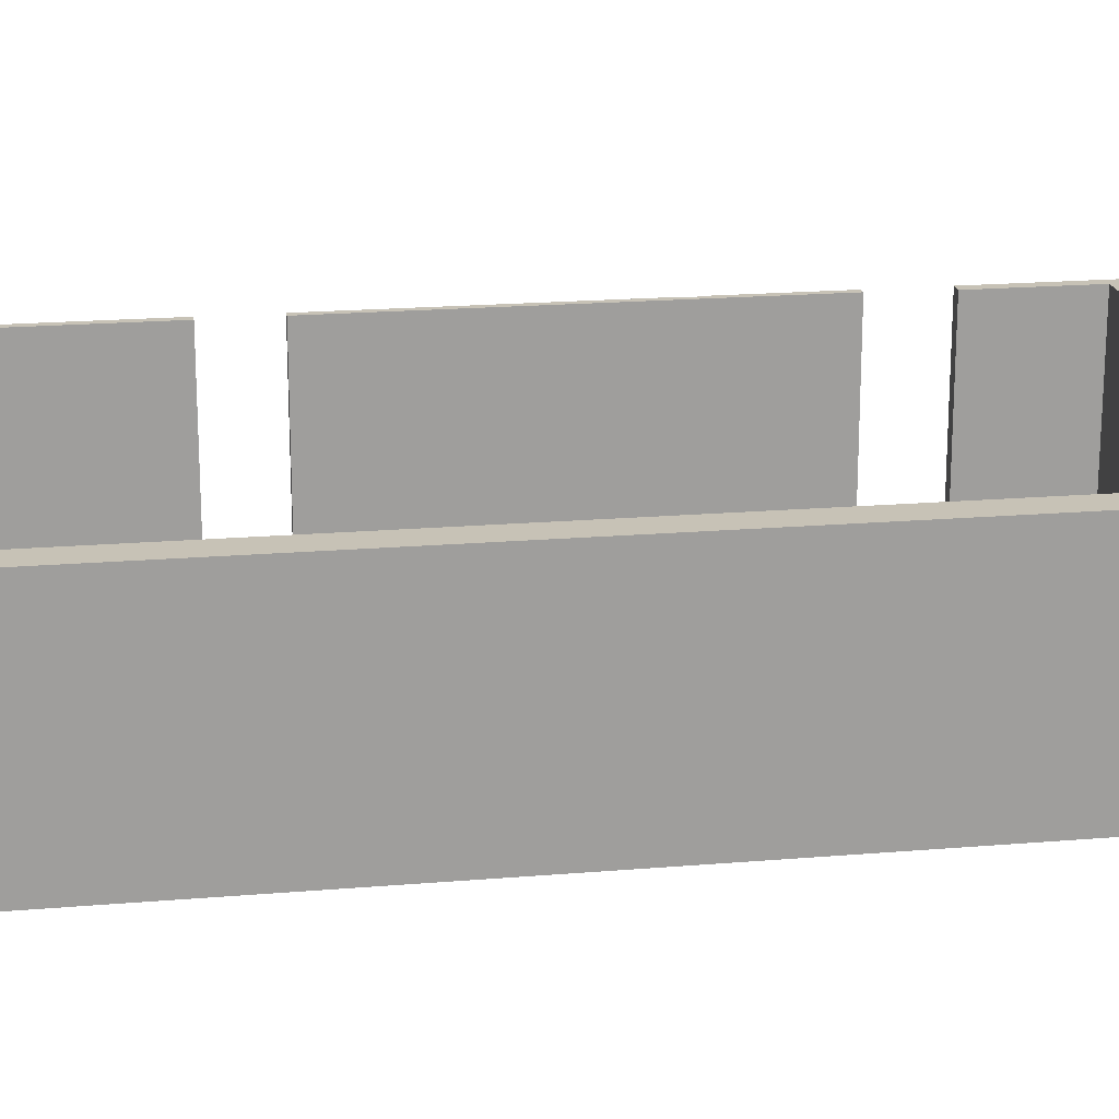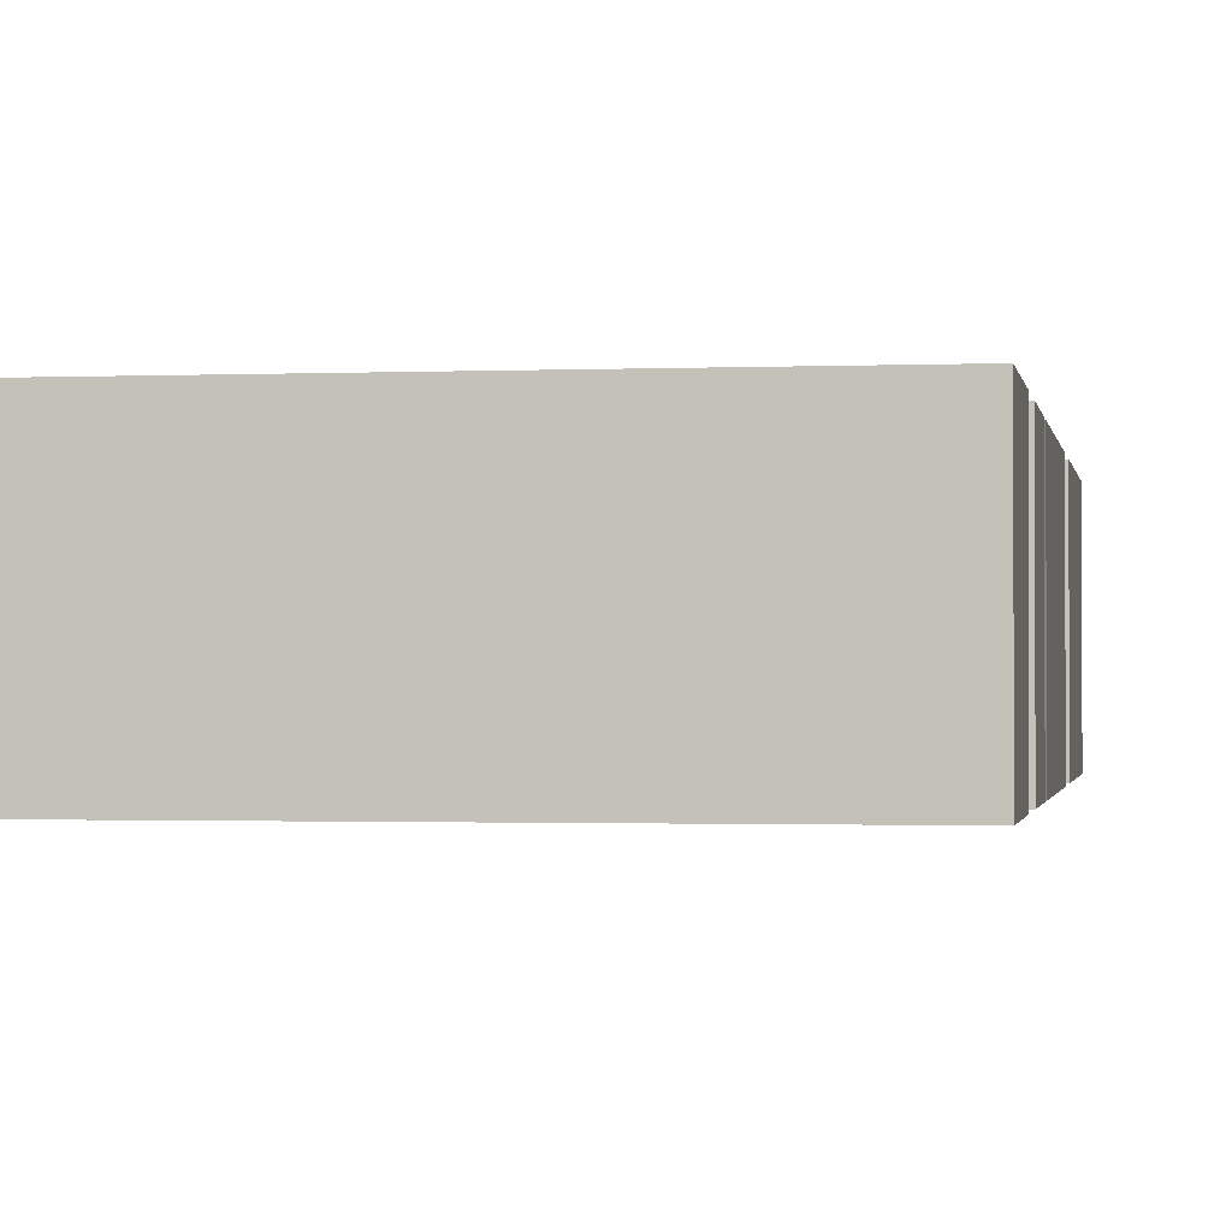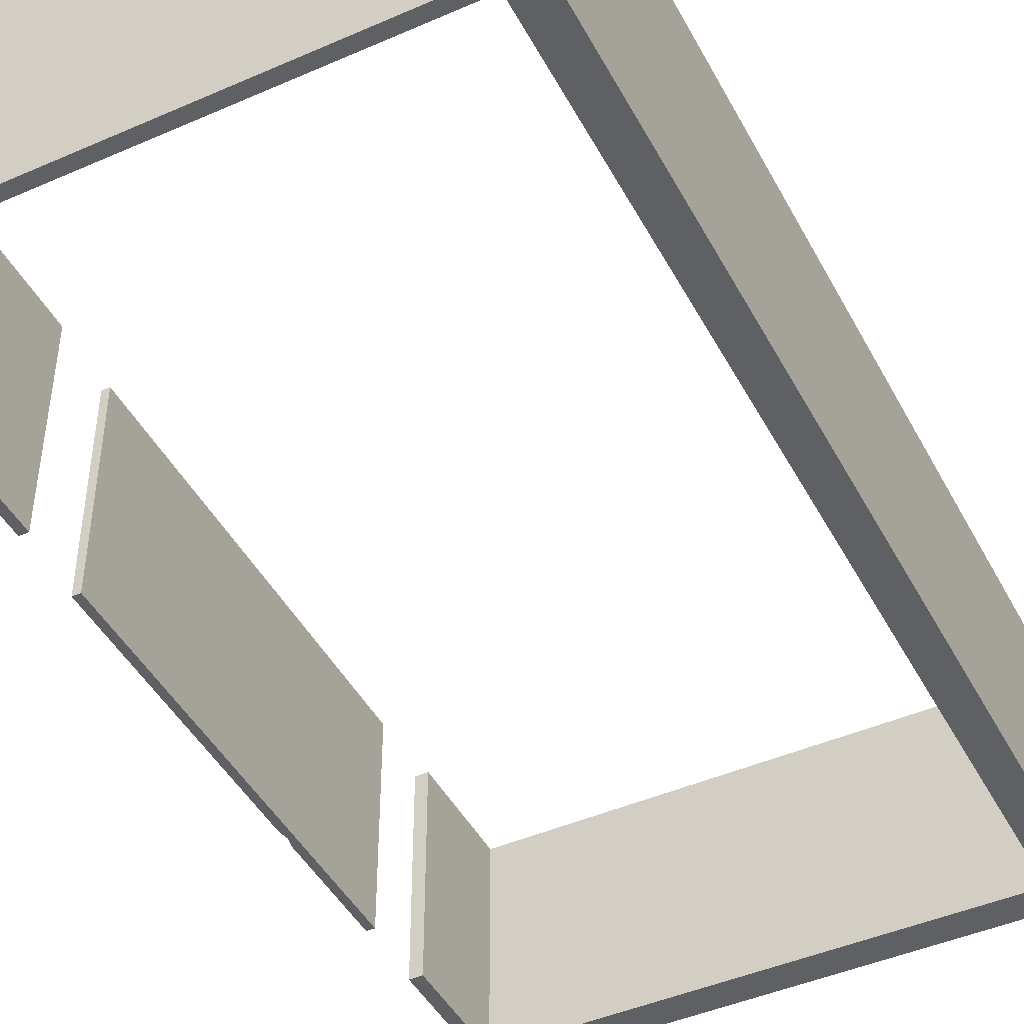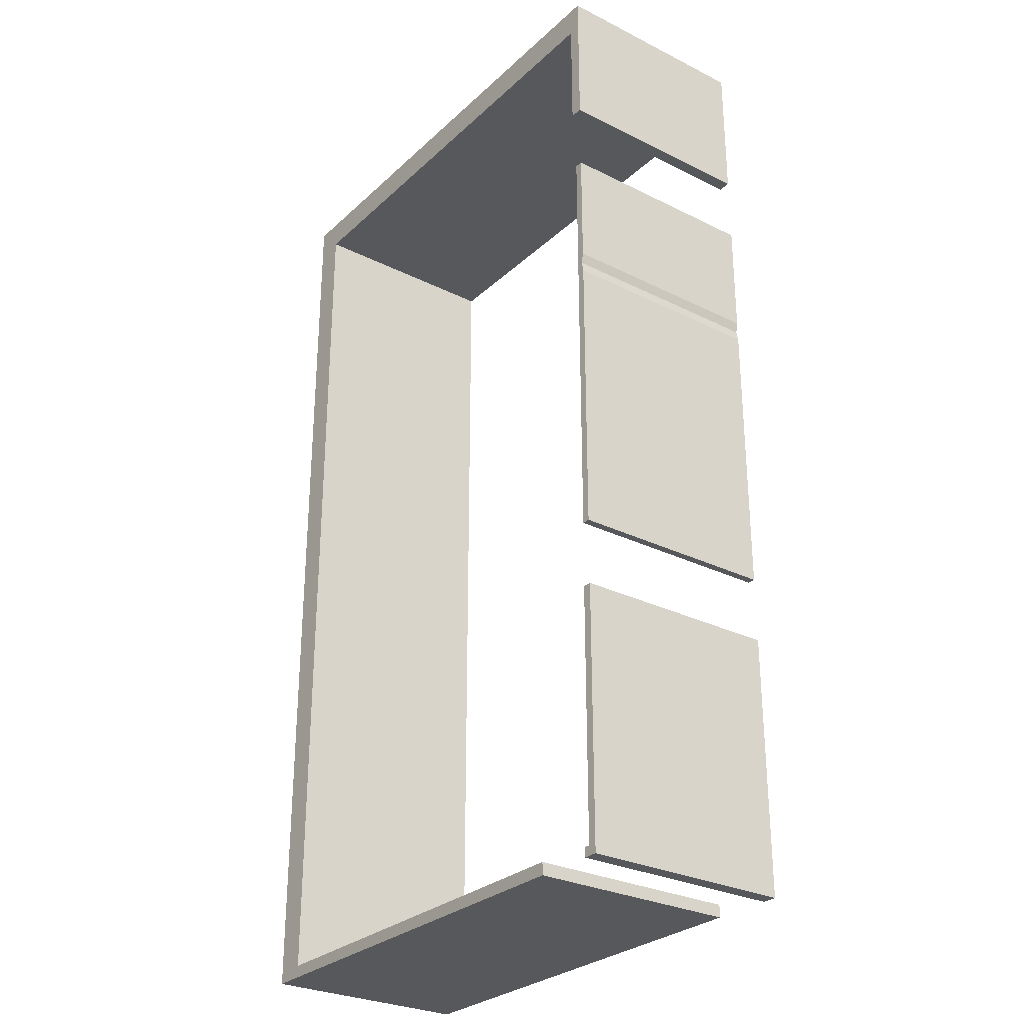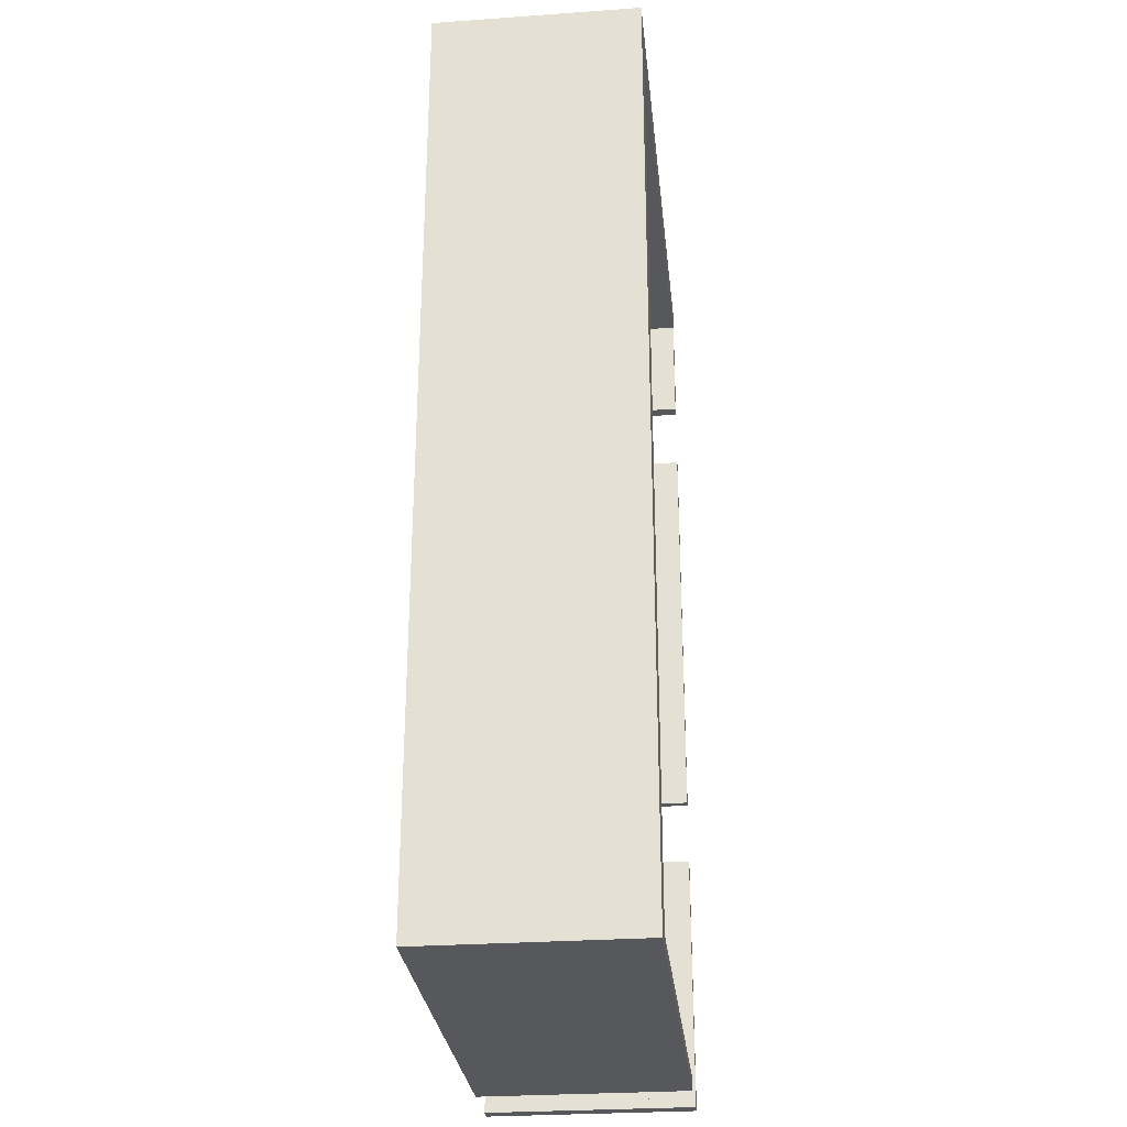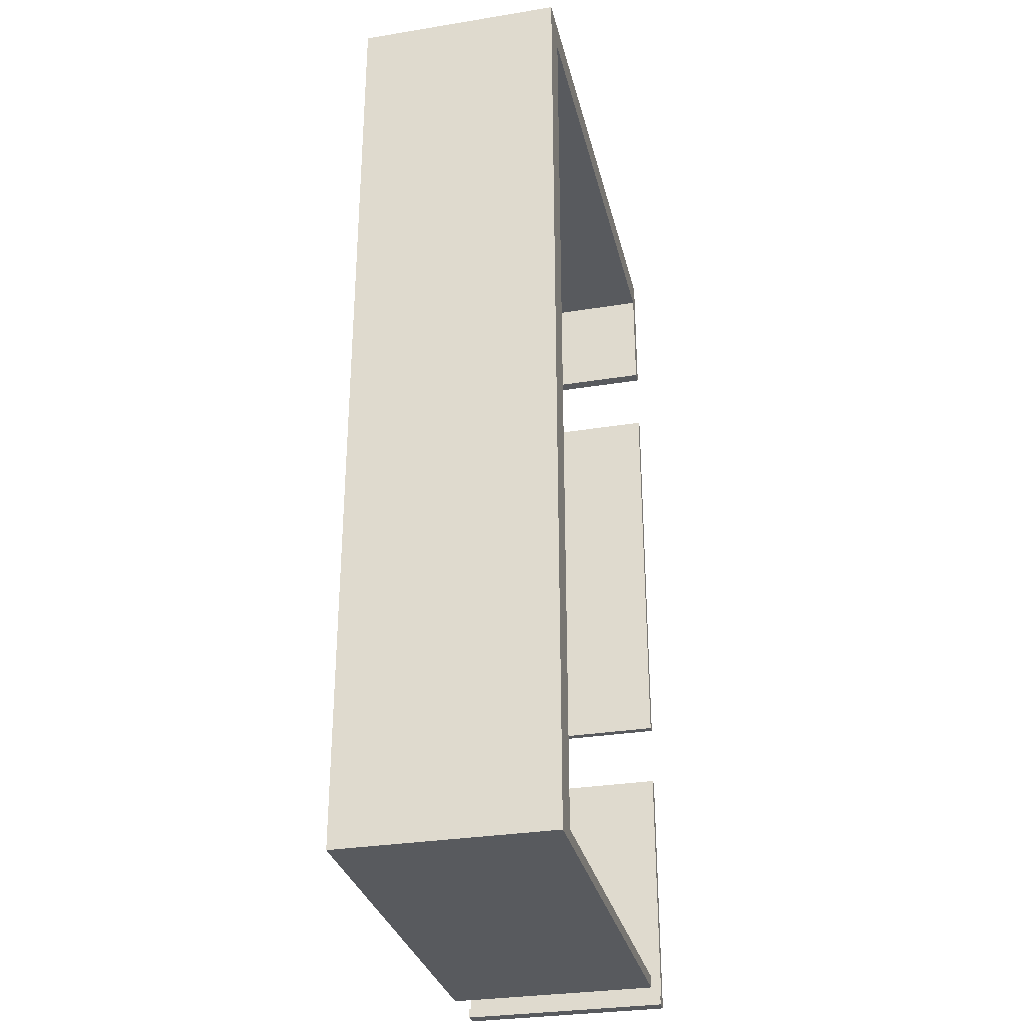
<metadata>
{"format":"obj","ext":"obj","renderer":"f3d","projection":"perspective","resolution":1024,"background":"white","views":[{"elev":19.3,"azim":-99.0,"up":"+Y"},{"elev":-1.1,"azim":9.2,"up":"+Y"},{"elev":-45.3,"azim":-153.2,"up":"+Y"},{"elev":-28.6,"azim":53.3,"up":"+Z"},{"elev":-28.8,"azim":-84.0,"up":"+Z"},{"elev":-31.0,"azim":-76.9,"up":"+Z"}]}
</metadata>
<code>
o Cube_Cube.036
v 0.2061 2.3 -0.5102
v 0.2061 2.3 -0.8465
v 0.2061 0 -0.8465
v 0.2061 0 -0.5102
v 0.5424 2.3 -0.5102
v 0.5424 0 -0.5102
v 0.5424 2.3 -0.8465
v 0.2061 2.3 -10.91
v 0.2061 0 -10.91
v 0.5424 0 -0.8465
v 5.781 0 -0.5102
v 5.781 2.3 -0.5102
v 5.781 2.3 -0.8465
v 0.5424 2.3 -10.91
v 0.5424 0 -10.91
v 0.2061 0 -11.04
v 0.2061 2.3 -11.04
v 5.781 0 -0.8465
v 5.917 2.3 -0.5102
v 5.917 0 -0.5102
v 5.917 2.3 -0.8465
v 0.5424 2.3 -11.04
v 0.5424 0 -11.04
v 5.917 0 -0.8465
v 5.781 2.3 -2.105
v 5.781 0 -2.105
v 5.917 2.3 -2.105
v 1.546 0 -10.91
v 1.546 2.3 -10.91
v 1.546 2.3 -11.04
v 1.546 0 -11.04
v 5.917 -0 -1.381
v 5.917 -0 -1.935
v 5.917 0 -2.105
v 1.648 0 -10.91
v 1.648 2.3 -10.91
v 1.648 2.3 -11.04
v 1.648 0 -11.04
v 5.917 -0 -1.956
v 2.562 0 -10.91
v 2.562 2.3 -10.91
v 2.562 2.3 -11.04
v 2.562 0 -11.04
v 2.674 0 -10.91
v 2.674 2.3 -10.91
v 2.674 2.3 -11.04
v 2.674 0 -11.04
v 3.588 0 -10.91
v 3.588 2.3 -10.91
v 3.588 2.3 -11.04
v 3.588 0 -11.04
v 3.701 0 -10.91
v 3.701 2.3 -10.91
v 3.701 2.3 -11.04
v 3.701 0 -11.04
v 4.66 0 -10.91
v 4.66 2.3 -10.91
v 4.66 2.3 -11.04
v 4.66 0 -11.04
v 4.761 0 -10.91
v 4.761 2.3 -10.91
v 4.761 2.3 -11.04
v 4.761 0 -11.04
v 5.1 0 -10.91
v 5.1 2.3 -10.91
v 5.1 2.3 -11.04
v 5.1 0 -11.04
v 5.832 2.3 -4.775
v 5.832 2.3 -7.49
v 5.832 0 -7.49
v 5.832 0 -4.775
v 5.832 0 -3.849
v 5.832 2.3 -3.849
v 5.917 2.3 -7.49
v 5.917 2.3 -4.775
v 5.917 0 -7.49
v 5.917 0 -4.775
v 5.917 2.3 -3.849
v 5.917 2.3 -4.143
v 5.895 2.3 -4.256
v 5.917 2.3 -4.369
v 5.917 0 -4.369
v 5.895 0 -4.256
v 5.917 0 -4.143
v 5.917 0 -3.849
v 5.832 0 -2.874
v 5.832 2.3 -2.874
v 5.917 2.3 -2.874
v 5.917 2.3 -2.901
v 5.893 2.3 -2.901
v 5.901 2.3 -2.961
v 5.917 2.3 -3
v 5.917 -0 -3.653
v 5.917 -0 -3.05
v 5.917 0 -2.874
v 5.917 -0 -3
v 5.901 -0 -2.961
v 5.893 -0 -2.901
v 5.917 -0 -2.897
v 5.917 -0 -2.957
v 5.917 -0 -2.901
v 5.917 -0 -2.956
v 5.917 -0 -2.903
v 5.758 2.3 -11.04
v 5.758 2.3 -10.94
v 5.823 2.3 -10.94
v 5.823 2.3 -11.04
v 5.758 0 -11.04
v 5.758 0 -10.94
v 5.823 0 -10.94
v 5.917 2.3 -10.94
v 5.917 2.3 -11.04
v 5.823 0 -11.04
v 5.823 0 -8.213
v 5.823 2.3 -8.213
v 5.917 2.3 -8.213
v 5.917 0 -11.04
v 5.917 0 -10.94
v 5.917 0 -8.213
f 2 3 4
f 1 4 6
f 7 2 1
f 2 8 9
f 3 10 6
f 6 11 12
f 5 12 13
f 7 14 8
f 3 9 15
f 9 8 17
f 10 18 11
f 12 11 20
f 7 13 18
f 13 12 19
f 10 15 14
f 8 14 22
f 15 9 16
f 11 18 24
f 13 25 26
f 25 13 21
f 15 28 29
f 14 29 30
f 28 15 23
f 24 18 32
f 32 18 26
f 26 25 27
f 28 35 36
f 29 36 37
f 35 28 31
f 33 26 39
f 39 26 34
f 35 40 41
f 36 41 42
f 40 35 38
f 40 44 45
f 41 45 46
f 44 40 43
f 44 48 49
f 45 49 50
f 48 44 47
f 48 52 53
f 49 53 54
f 52 48 51
f 52 56 57
f 53 57 58
f 56 52 55
f 56 60 61
f 57 61 62
f 60 56 59
f 60 64 65
f 61 65 66
f 64 60 63
f 65 64 67
f 38 42 43
f 27 32 33
f 69 70 71
f 71 72 73
f 69 68 75
f 70 69 74
f 71 70 76
f 73 79 80
f 84 85 72
f 72 86 87
f 87 90 91
f 83 80 79
f 80 83 82
f 93 72 85
f 86 72 93
f 87 86 95
f 91 90 89
f 97 98 86
f 100 97 96
f 99 98 101
f 102 97 100
f 98 97 102
f 101 98 103
f 100 96 92
f 77 76 75
f 105 106 107
f 109 105 104
f 106 105 109
f 106 111 112
f 110 109 108
f 110 114 115
f 106 115 116
f 113 117 118
f 114 110 118
f 115 114 119
f 113 108 107
f 111 116 118
f 1 2 4
f 5 1 6
f 5 7 1
f 3 2 9
f 4 3 6
f 5 6 12
f 7 5 13
f 2 7 8
f 10 3 15
f 16 9 17
f 6 10 11
f 19 12 20
f 10 7 18
f 21 13 19
f 7 10 14
f 17 8 22
f 23 15 16
f 20 11 24
f 18 13 26
f 27 25 21
f 14 15 29
f 22 14 30
f 31 28 23
f 33 32 26
f 34 26 27
f 29 28 36
f 30 29 37
f 38 35 31
f 36 35 41
f 37 36 42
f 43 40 38
f 41 40 45
f 42 41 46
f 47 44 43
f 45 44 49
f 46 45 50
f 51 48 47
f 49 48 53
f 50 49 54
f 55 52 51
f 53 52 57
f 54 53 58
f 59 56 55
f 57 56 61
f 58 57 62
f 63 60 59
f 61 60 65
f 62 61 66
f 67 64 63
f 66 65 67
f 55 51 50
f 47 43 42
f 38 31 30
f 23 16 17
f 17 22 23
f 30 37 38
f 42 46 47
f 50 54 55
f 58 62 63
f 66 67 63
f 63 59 58
f 51 47 46
f 31 23 22
f 22 30 31
f 46 50 51
f 62 66 63
f 59 55 54
f 38 37 42
f 54 58 59
f 24 32 21
f 33 39 27
f 34 27 39
f 21 19 20
f 32 27 21
f 21 20 24
f 68 69 71
f 68 71 73
f 74 69 75
f 76 70 74
f 77 71 76
f 81 75 68
f 68 73 80
f 78 79 73
f 80 81 68
f 72 71 83
f 77 82 71
f 83 84 72
f 71 82 83
f 73 72 87
f 92 78 73
f 87 88 90
f 92 73 87
f 88 89 90
f 91 92 87
f 84 83 79
f 81 80 82
f 94 86 93
f 88 87 95
f 92 91 89
f 94 96 97
f 98 99 95
f 86 94 97
f 98 95 86
f 103 98 102
f 84 79 78
f 78 93 85
f 89 88 99
f 99 101 89
f 88 95 99
f 84 78 85
f 94 92 96
f 78 92 93
f 89 101 103
f 103 102 89
f 100 92 89
f 93 92 94
f 89 102 100
f 75 81 82
f 82 77 75
f 76 74 75
f 104 105 107
f 108 109 104
f 110 106 109
f 107 106 112
f 113 110 108
f 106 110 115
f 111 106 116
f 110 113 118
f 119 114 118
f 116 115 119
f 107 112 117
f 117 113 107
f 108 104 107
f 118 117 112
f 112 111 118
f 116 119 118

</code>
